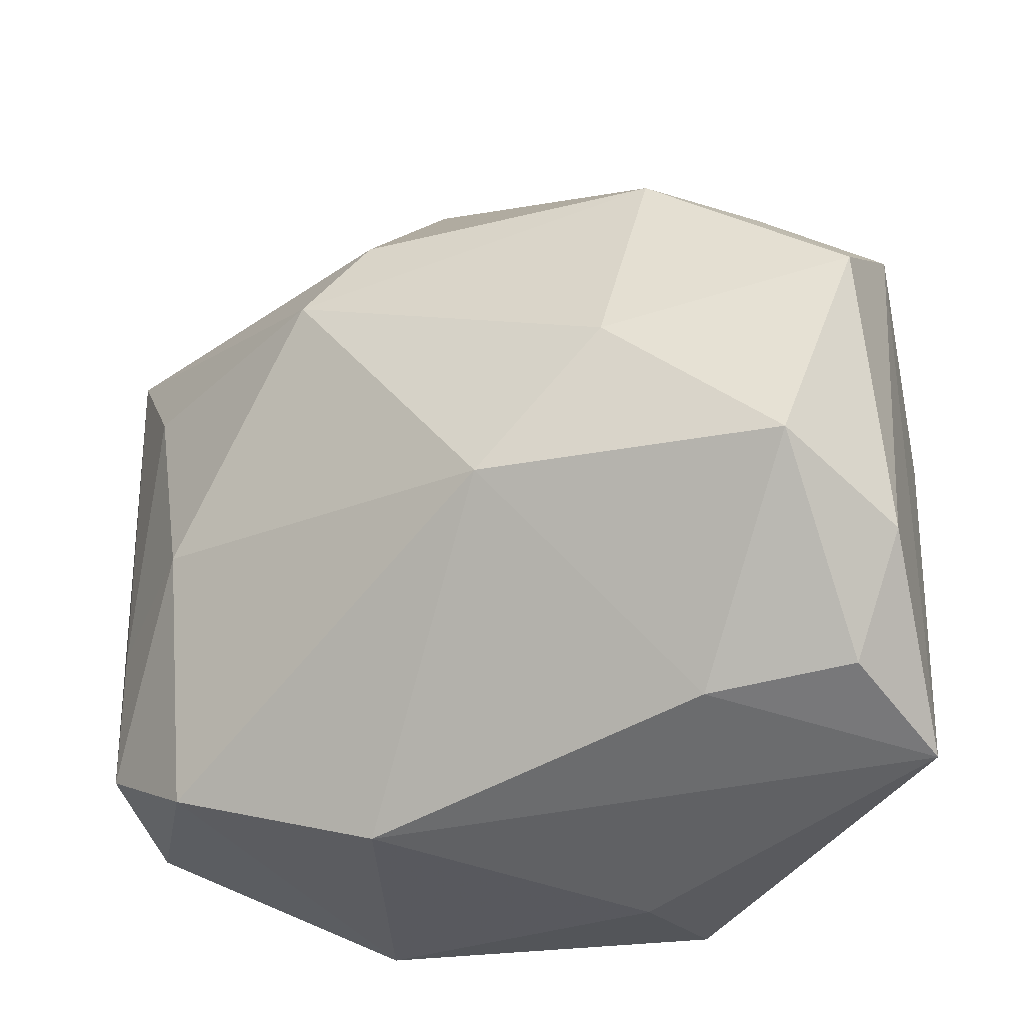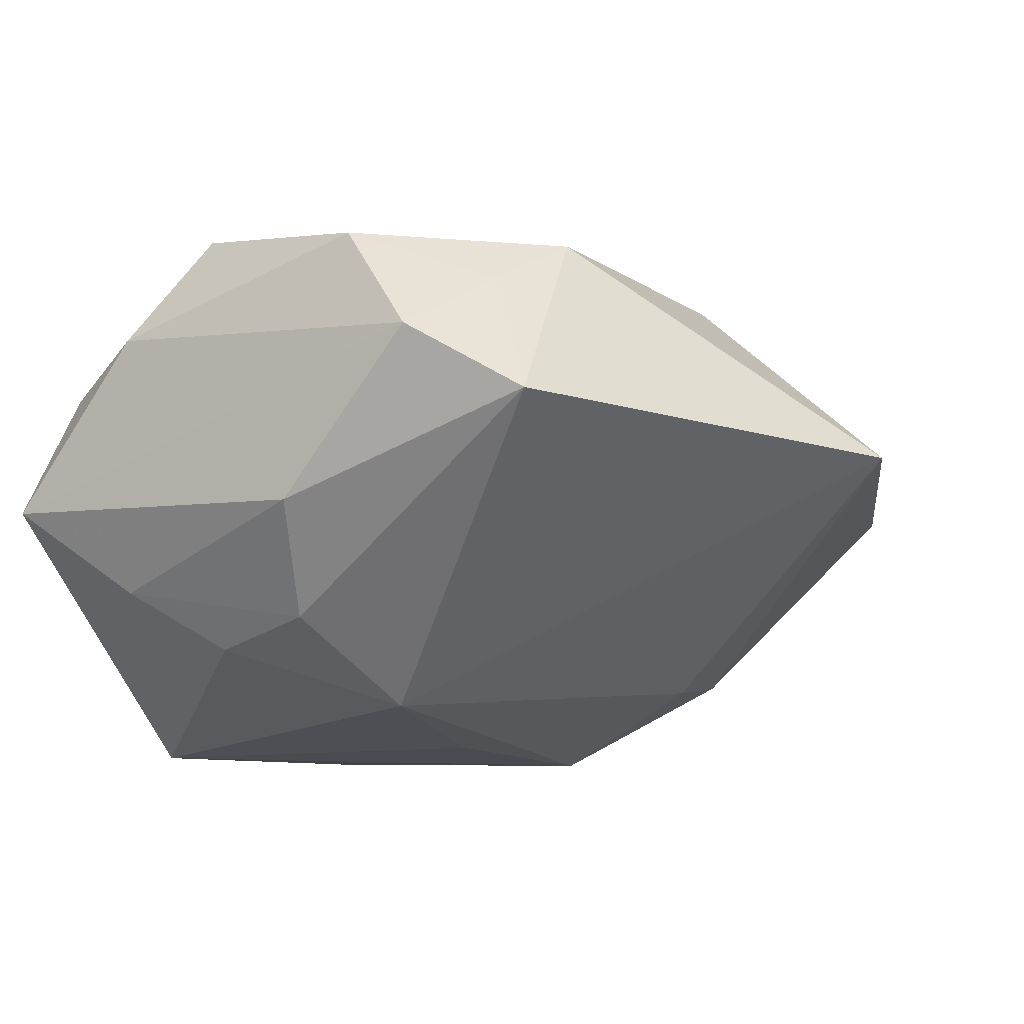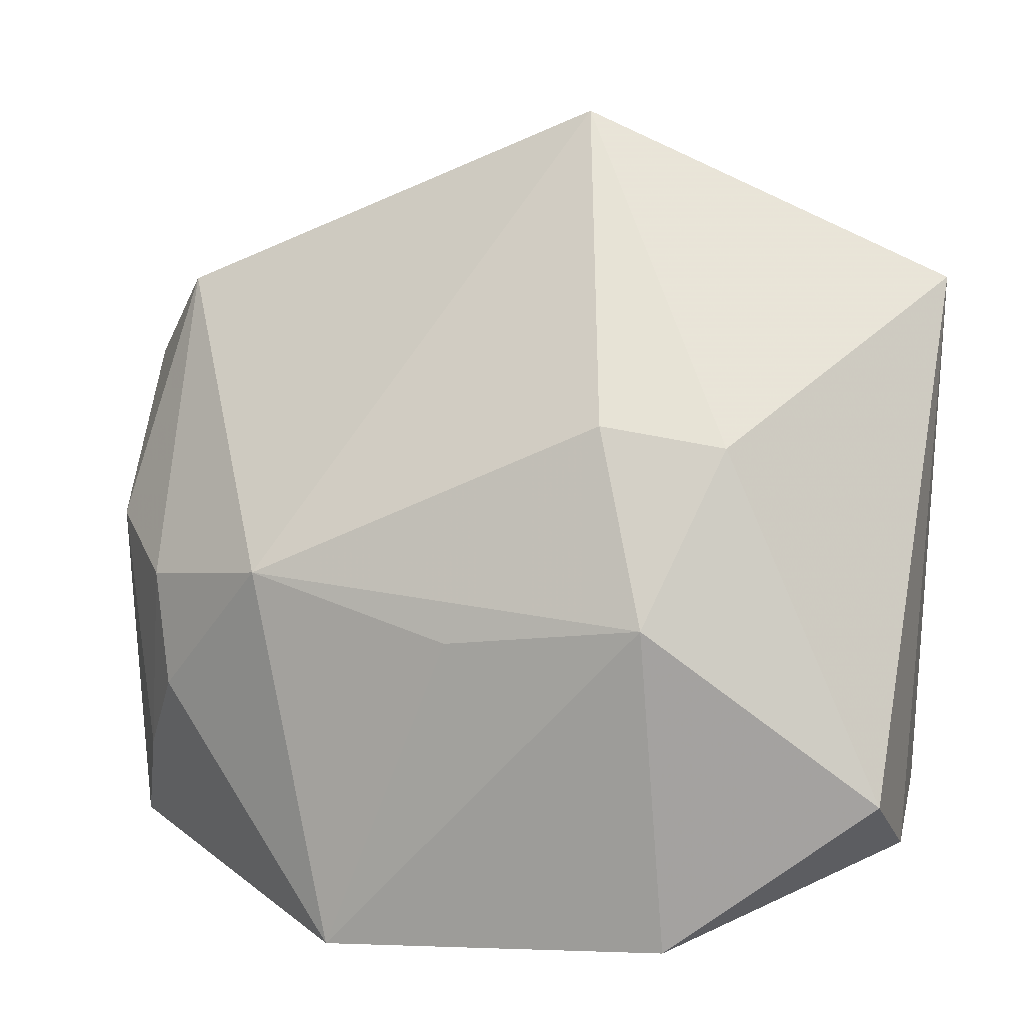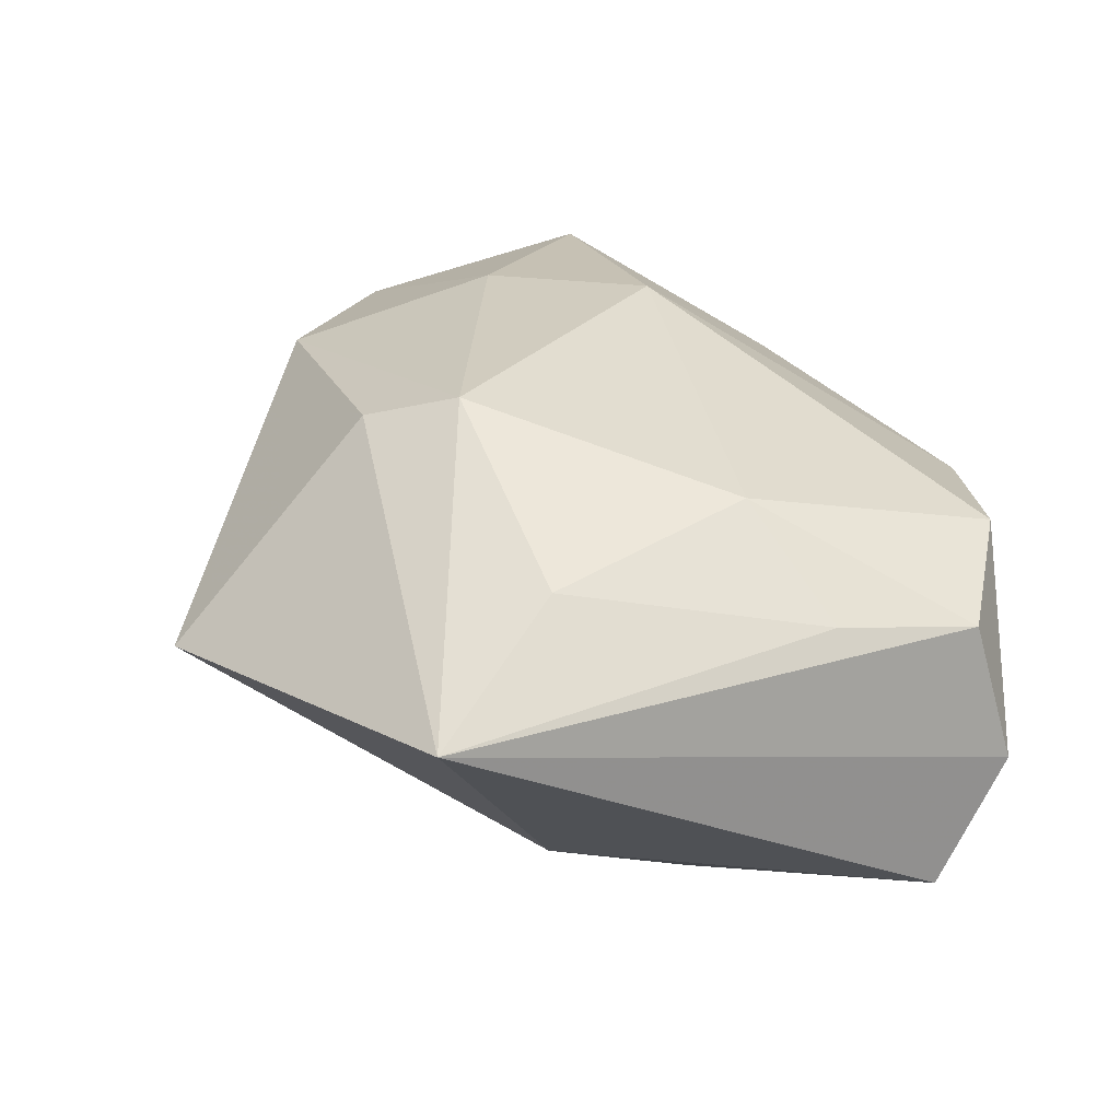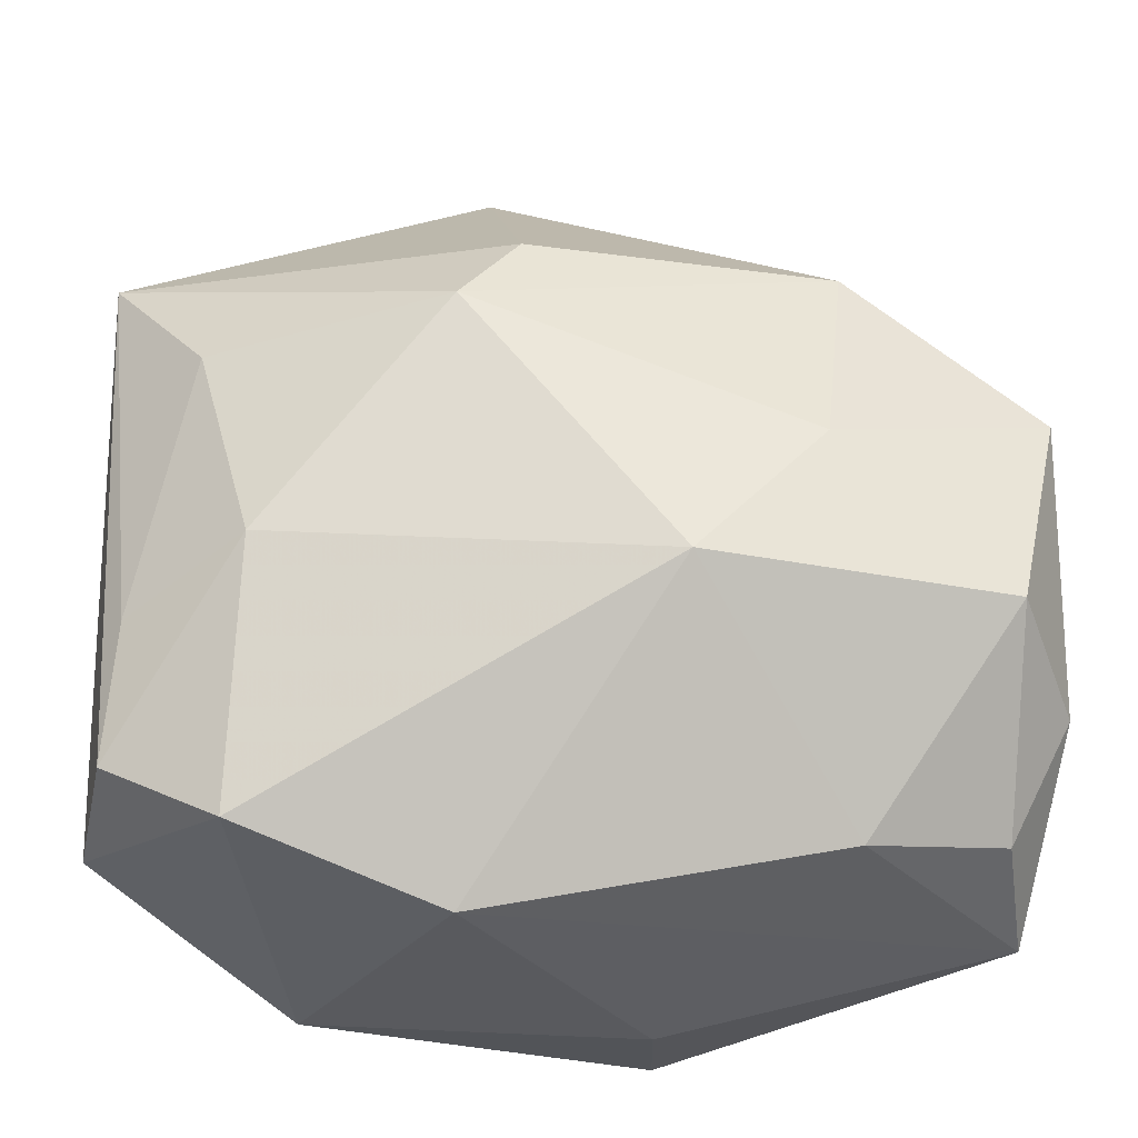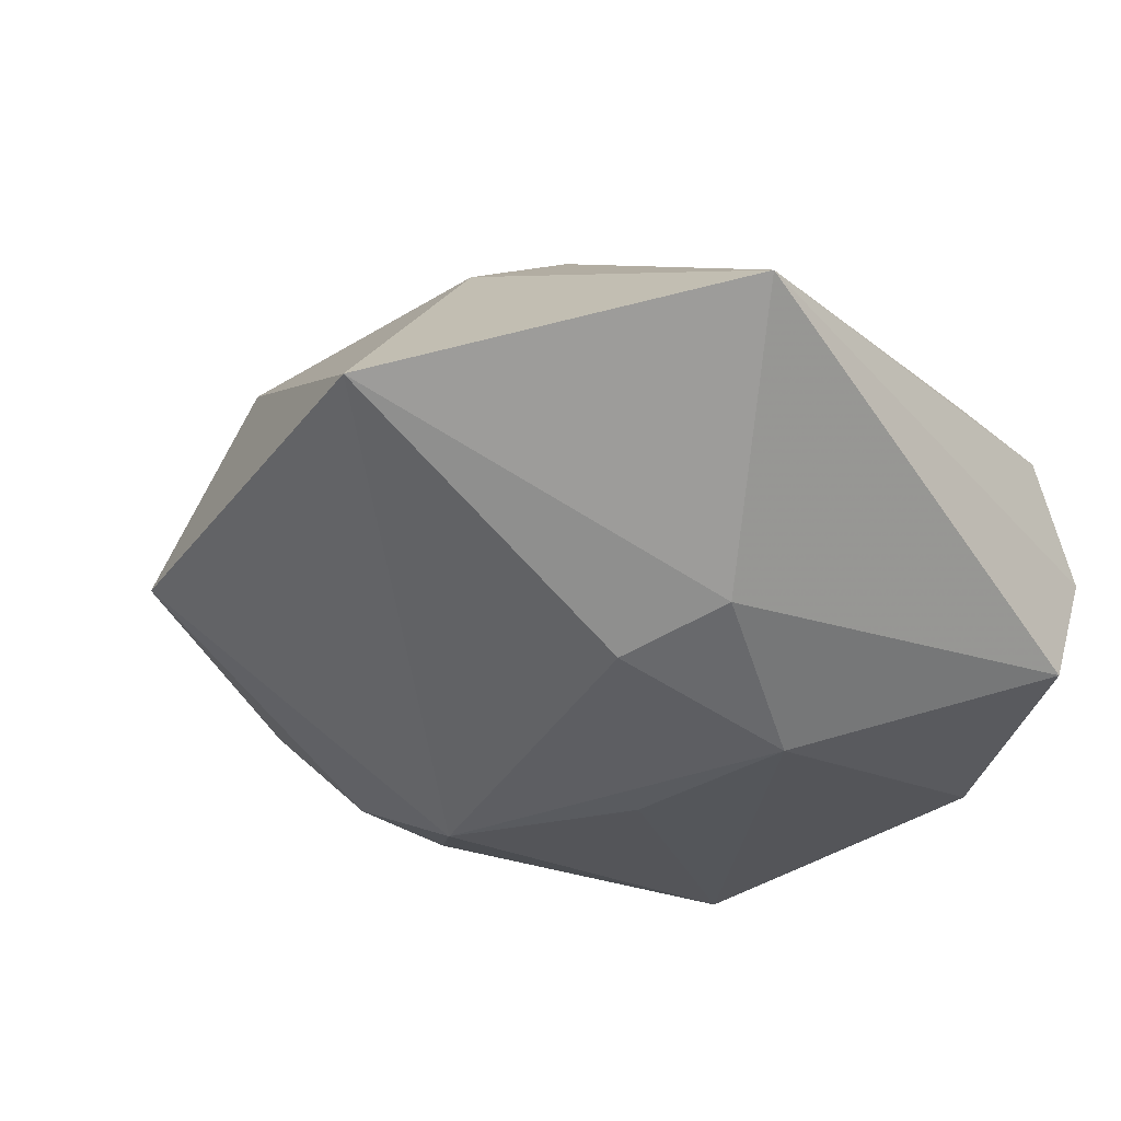
<metadata>
{"format":"obj","ext":"obj","renderer":"f3d","projection":"perspective","resolution":1024,"background":"white","views":[{"elev":-32.4,"azim":26.3,"up":"+Y"},{"elev":-18.3,"azim":121.7,"up":"+Z"},{"elev":10.0,"azim":-157.9,"up":"+Y"},{"elev":26.4,"azim":-108.4,"up":"+Z"},{"elev":-30.2,"azim":-3.9,"up":"+Y"},{"elev":-24.7,"azim":-141.6,"up":"+Z"}]}
</metadata>
<code>
v -0.009016 -0.02976 0.008527
v 0.01556 0.002639 -0.02268
v 0.0324 0.02644 -0.001297
v 0.03446 -0.02228 0.006523
v -0.02682 -0.0241 0.01219
v 0.03189 -0.0169 -0.0128
v 0.00882 -0.03061 -0.02268
v 0.0393 0.01858 0.003932
v -0.03859 -0.02107 -0.003934
v 0.02995 0.02195 0.01081
v -0.002844 -0.002187 -0.02268
v -0.03579 -0.006127 0.009347
v 0.03415 -0.007075 0.01963
v 0.03906 0.01241 0.01392
v 0.0192 0.006223 0.02177
v 0.007838 -0.03195 -0.01163
v 0.02868 0.0004983 -0.01687
v -0.03915 0.02815 0.005706
v -0.03915 -0.01485 -0.01473
v -0.0308 0.01627 0.01367
v -0.007077 0.04258 0.001266
v 0.03664 0.004384 -0.00869
v 0.0371 -0.02625 -0.004852
v -0.03675 -0.01827 0.007914
v 0.02229 -0.02384 0.009748
v 0.02691 -0.009406 -0.01818
v -0.02511 0.01474 -0.01412
v 0.03953 -0.01214 0.008842
v -0.01027 0.01767 0.02232
v -0.02021 0.0001474 -0.02169
v -0.005036 0.02476 0.01954
v -0.026 -0.001975 0.01708
v -0.0213 -0.02892 -0.01821
v 0.008 -0.005769 0.02317
v 0.02164 0.02452 0.01651
v -0.01476 0.01648 -0.01695
f 2 21 3
f 21 18 31
f 18 29 31
f 9 24 18
f 34 29 32
f 11 30 2
f 36 21 2
f 2 30 36
f 7 11 2
f 33 30 7
f 30 11 7
f 21 31 35
f 35 3 21
f 35 31 29
f 19 30 33
f 33 9 19
f 19 9 18
f 34 32 5
f 5 32 24
f 5 1 34
f 24 9 5
f 5 9 33
f 33 1 5
f 20 29 18
f 20 32 29
f 27 36 30
f 27 19 18
f 30 19 27
f 27 18 21
f 21 36 27
f 25 13 34
f 34 1 25
f 4 13 25
f 25 23 4
f 1 23 25
f 8 3 10
f 3 35 10
f 15 35 29
f 15 29 34
f 34 13 15
f 24 32 12
f 32 20 12
f 18 24 12
f 12 20 18
f 8 23 22
f 22 3 8
f 8 10 14
f 14 10 35
f 14 15 13
f 35 15 14
f 28 13 4
f 4 23 28
f 28 14 13
f 28 23 8
f 8 14 28
f 16 23 1
f 7 23 16
f 16 1 33
f 33 7 16
f 26 7 2
f 6 23 7
f 7 26 6
f 6 22 23
f 17 26 2
f 2 3 17
f 3 22 17
f 22 6 17
f 17 6 26

</code>
